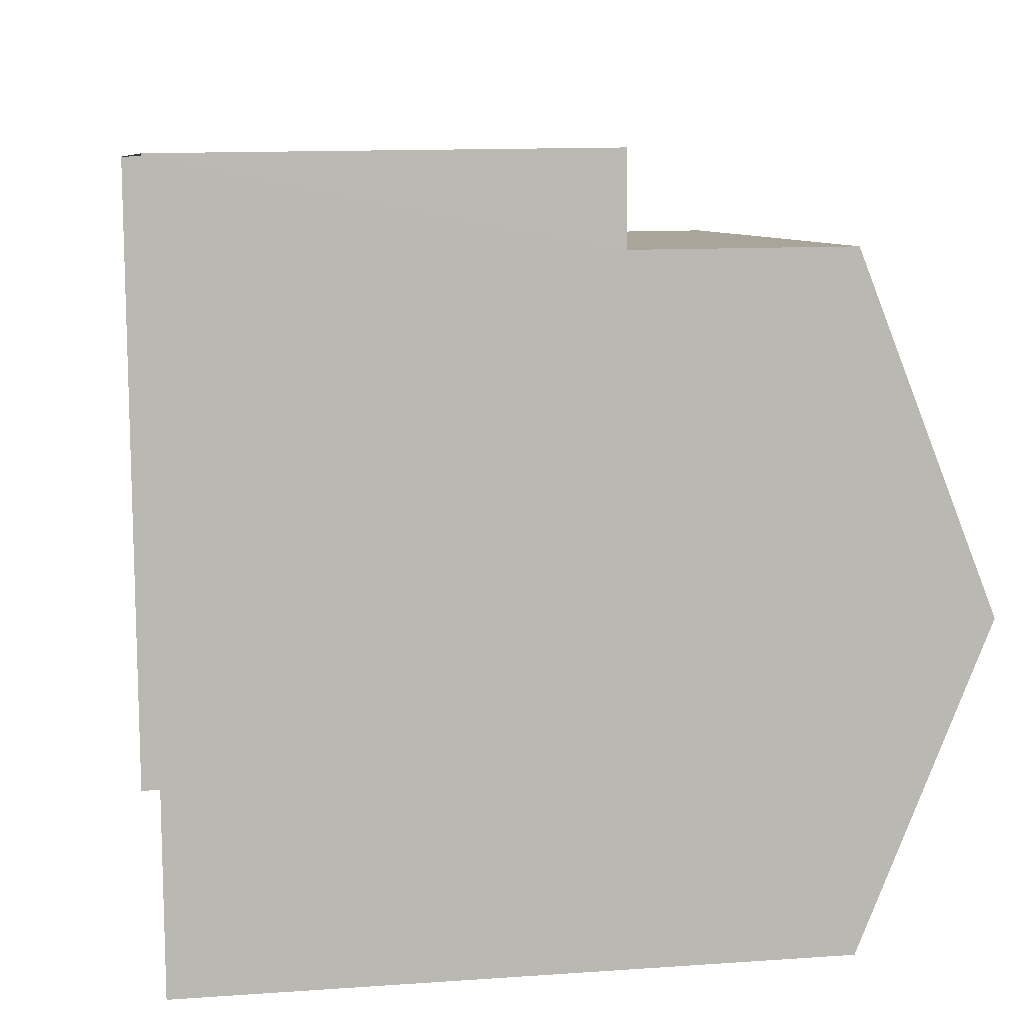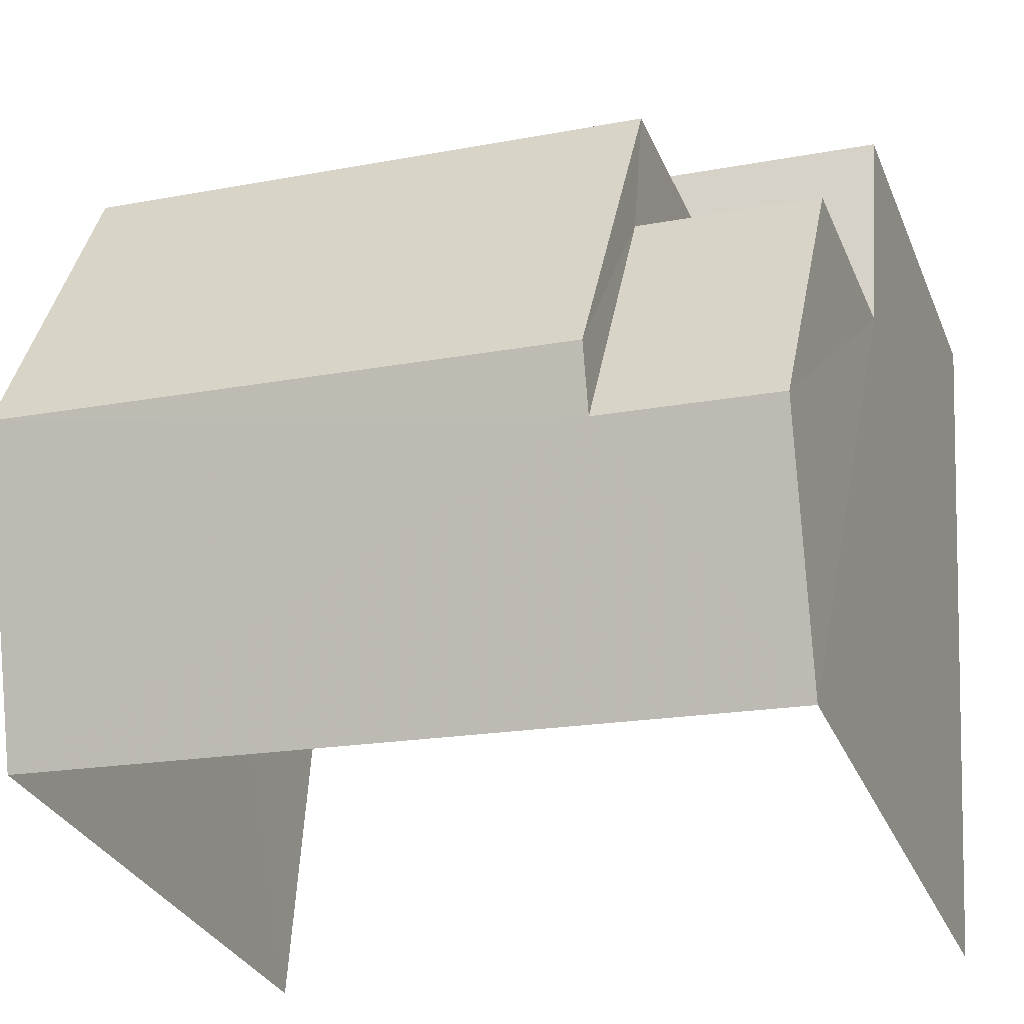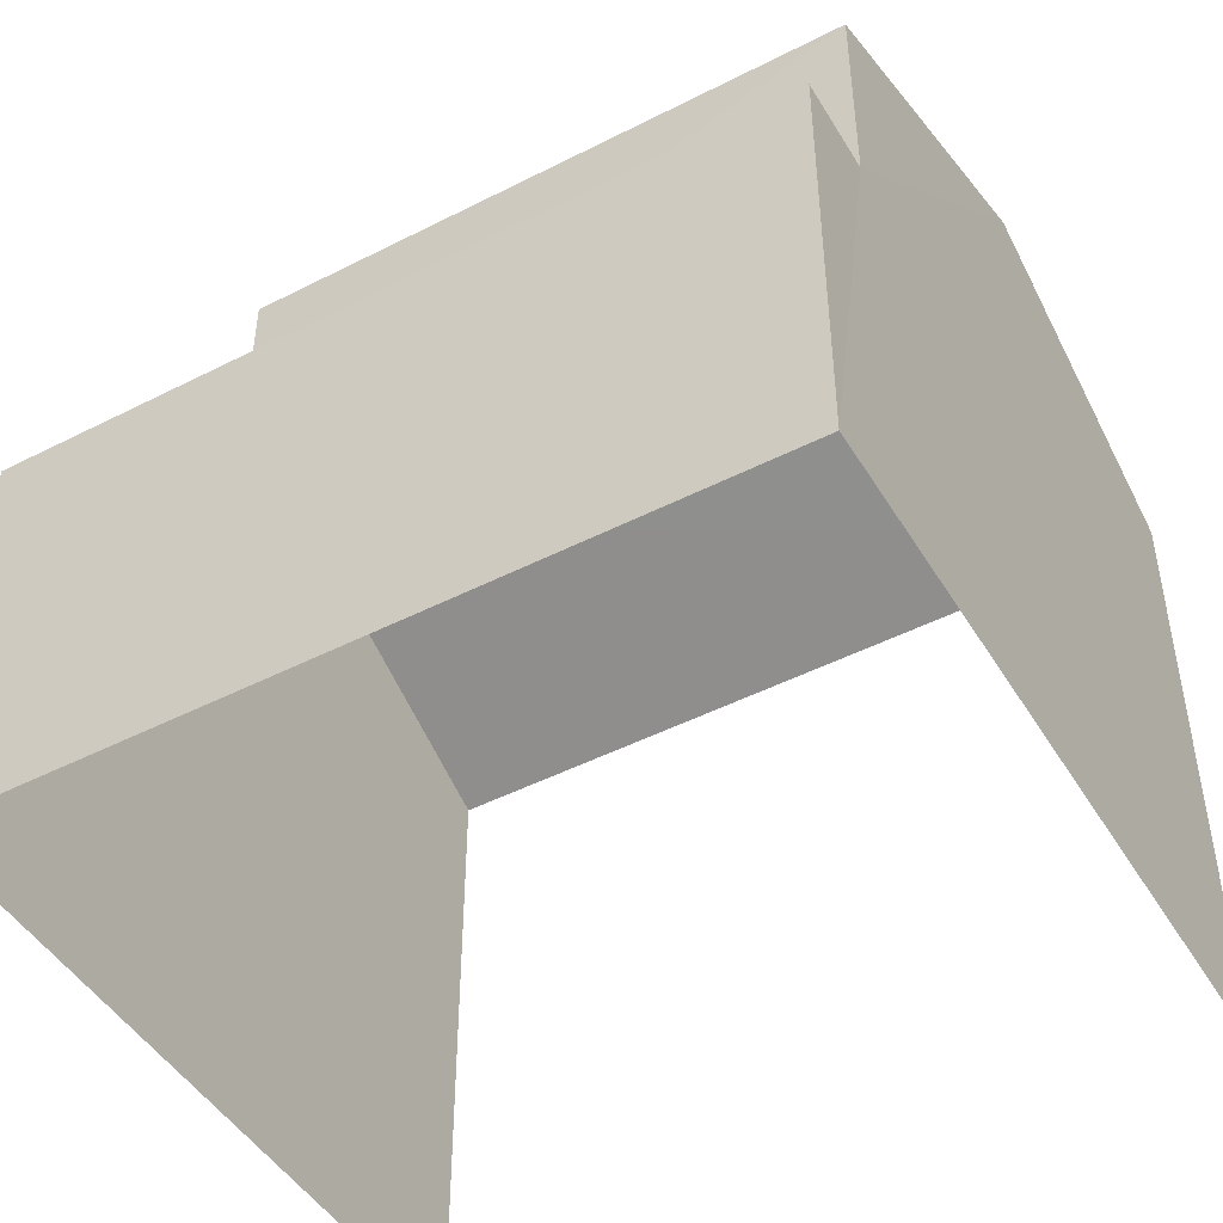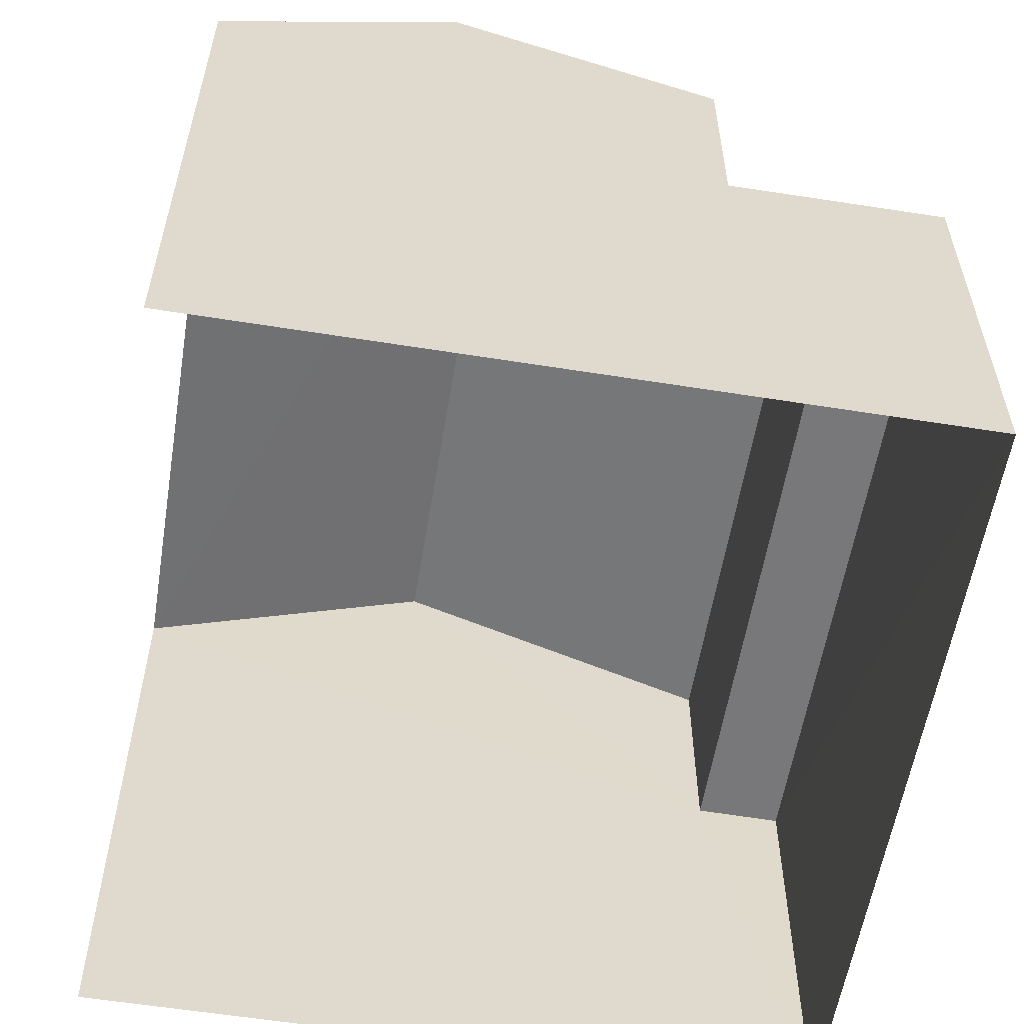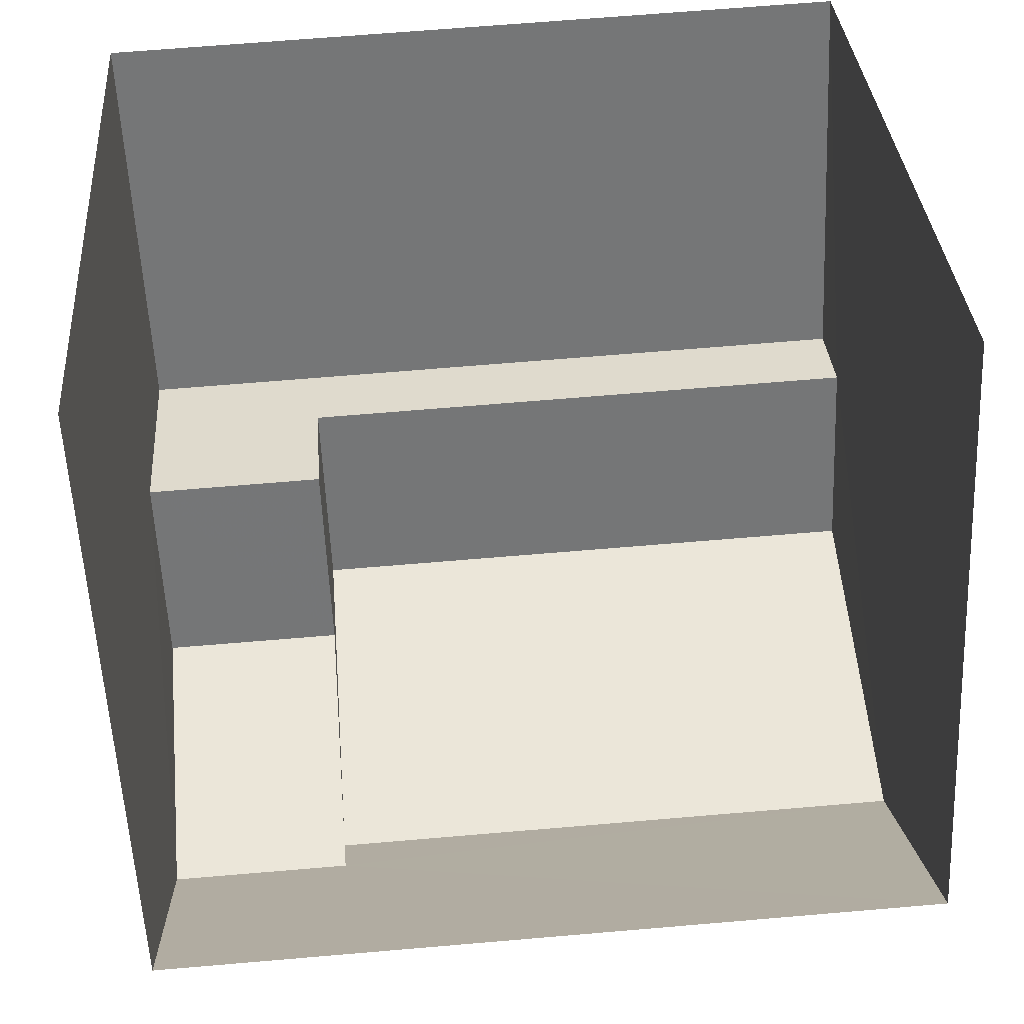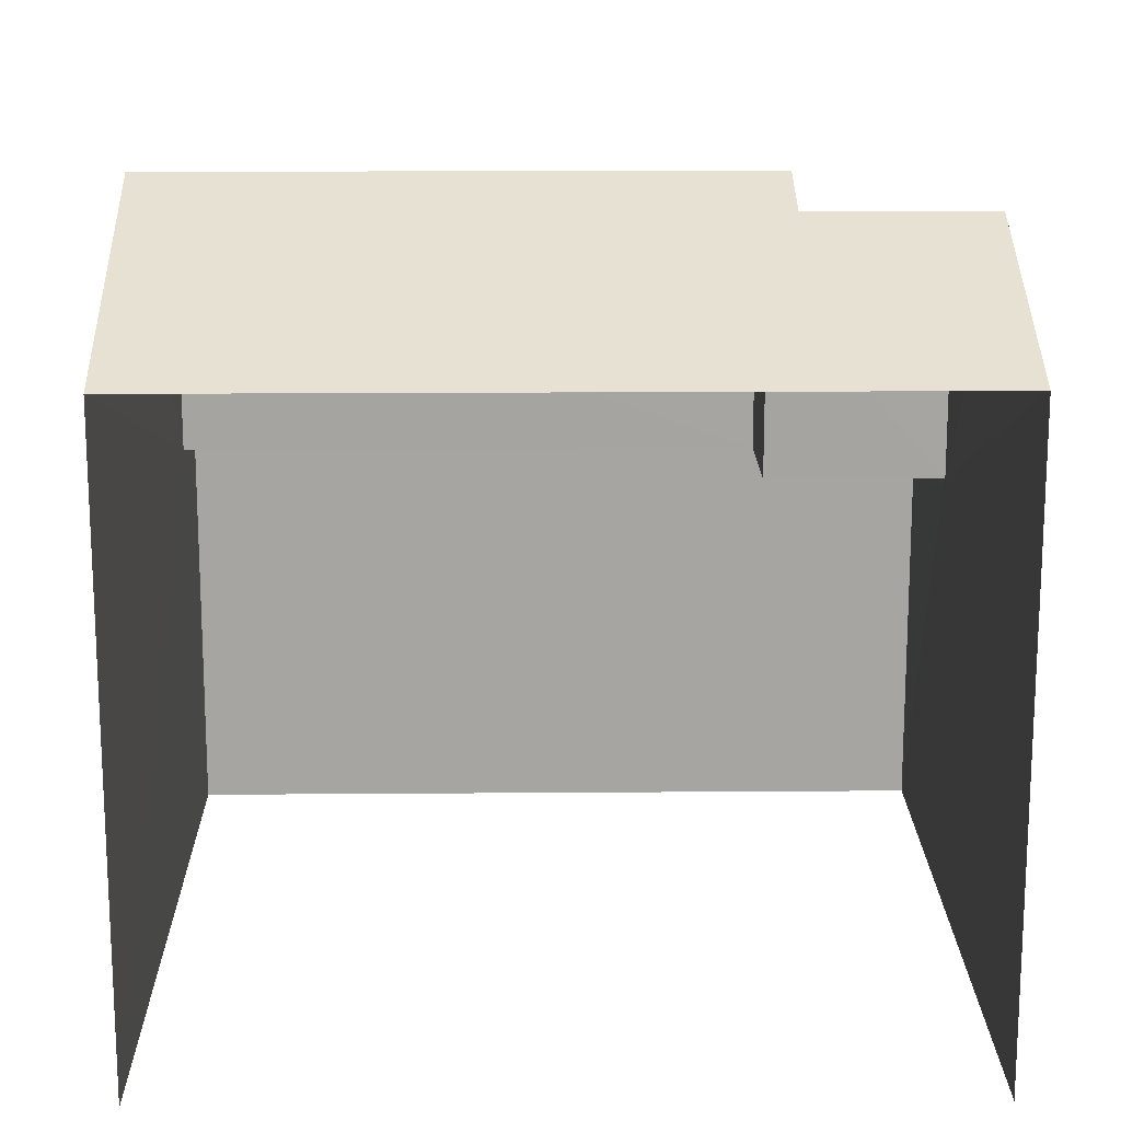
<metadata>
{"format":"obj","ext":"obj","renderer":"f3d","projection":"perspective","resolution":1024,"background":"white","views":[{"elev":11.8,"azim":-99.8,"up":"+Y"},{"elev":-30.4,"azim":19.7,"up":"+Y"},{"elev":-47.3,"azim":-154.1,"up":"+Z"},{"elev":-57.5,"azim":76.7,"up":"+Z"},{"elev":-56.2,"azim":-177.3,"up":"+Y"},{"elev":16.5,"azim":-5.0,"up":"+Z"}]}
</metadata>
<code>
v -3.141e+05 4.15e+04 51.13
v -3.141e+05 4.151e+04 51.14
v -3.14e+05 4.151e+04 51.14
v -3.141e+05 4.15e+04 51.14
v -3.141e+05 4.15e+04 61.59
v -3.141e+05 4.15e+04 61.59
v -3.141e+05 4.15e+04 61.23
v -3.141e+05 4.15e+04 59.8
v -3.141e+05 4.15e+04 59.79
v -3.141e+05 4.15e+04 61.23
v -3.141e+05 4.151e+04 59.8
v -3.141e+05 4.151e+04 59.8
v -3.141e+05 4.151e+04 56.9
v -3.141e+05 4.151e+04 56.9
v -3.14e+05 4.151e+04 56.9
v -3.141e+05 4.151e+04 56.9
v -3.141e+05 4.151e+04 56.9
v -3.141e+05 4.151e+04 56.9
v -3.141e+05 4.151e+04 59.8
v -3.141e+05 4.151e+04 59.8
f 1 2 3
f 1 4 2
f 1 9 8
f 4 1 8
f 5 6 7
f 6 8 7
f 7 9 10
f 7 8 9
f 5 11 12
f 6 5 12
f 13 14 15
f 15 14 16
f 13 17 14
f 16 14 18
f 19 10 20
f 19 7 10
f 16 19 20
f 16 18 19
f 13 3 2
f 13 15 3
f 8 6 17
f 8 17 4
f 6 12 17
f 4 17 2
f 2 17 13
f 14 12 11
f 14 17 12
f 18 11 19
f 7 19 5
f 18 14 11
f 19 11 5
f 10 9 16
f 20 10 16
f 9 1 16
f 16 1 3
f 16 3 15

</code>
